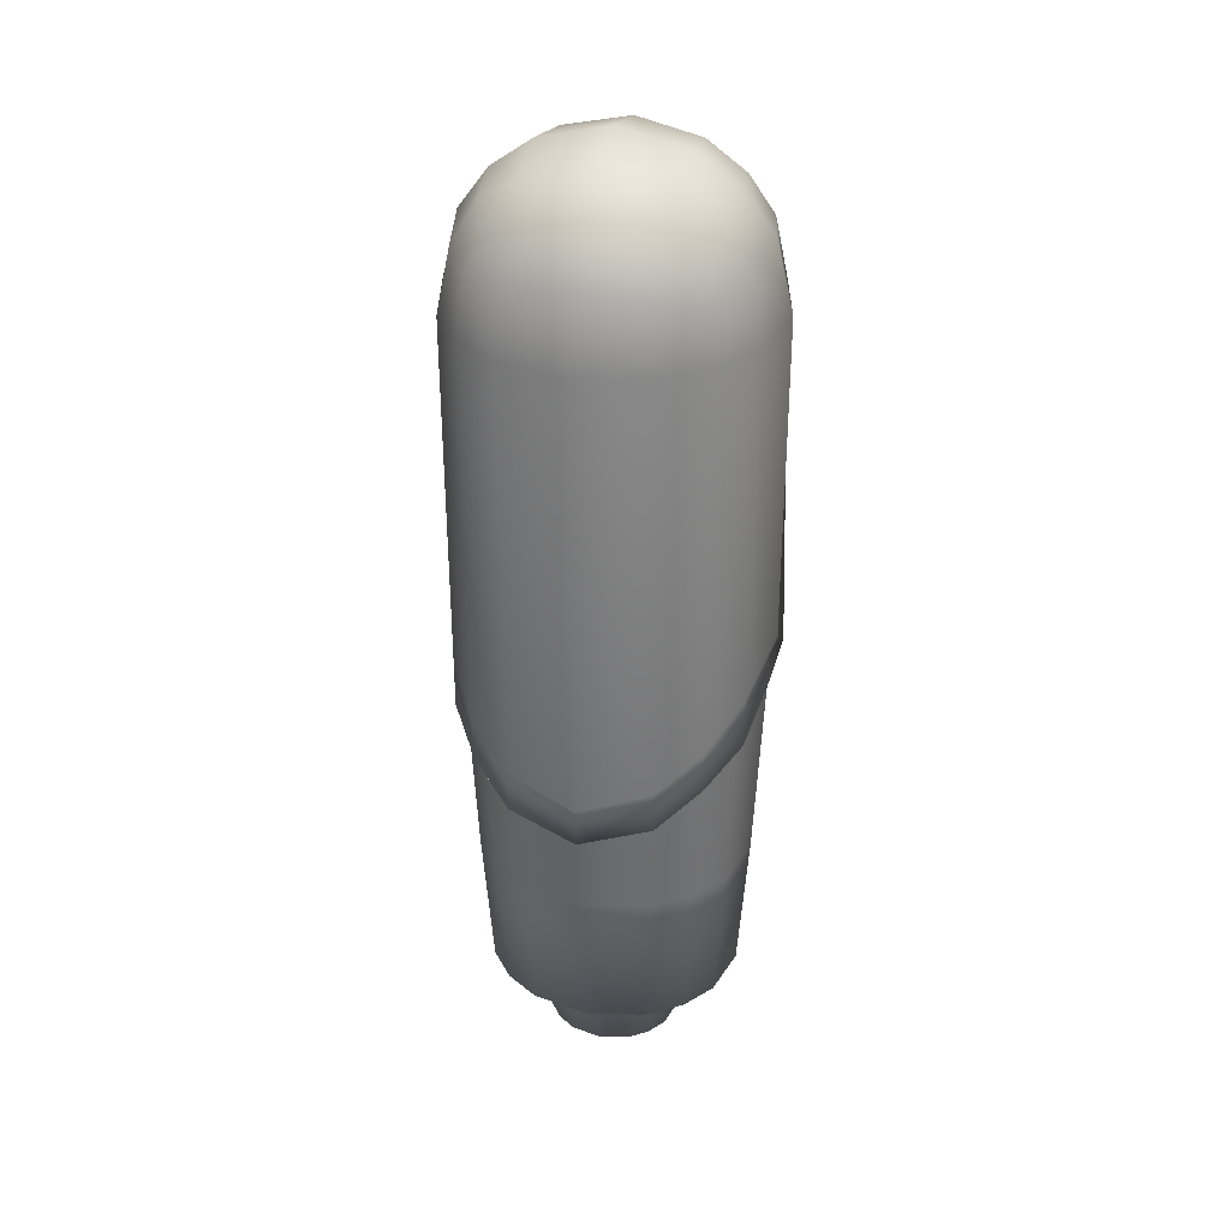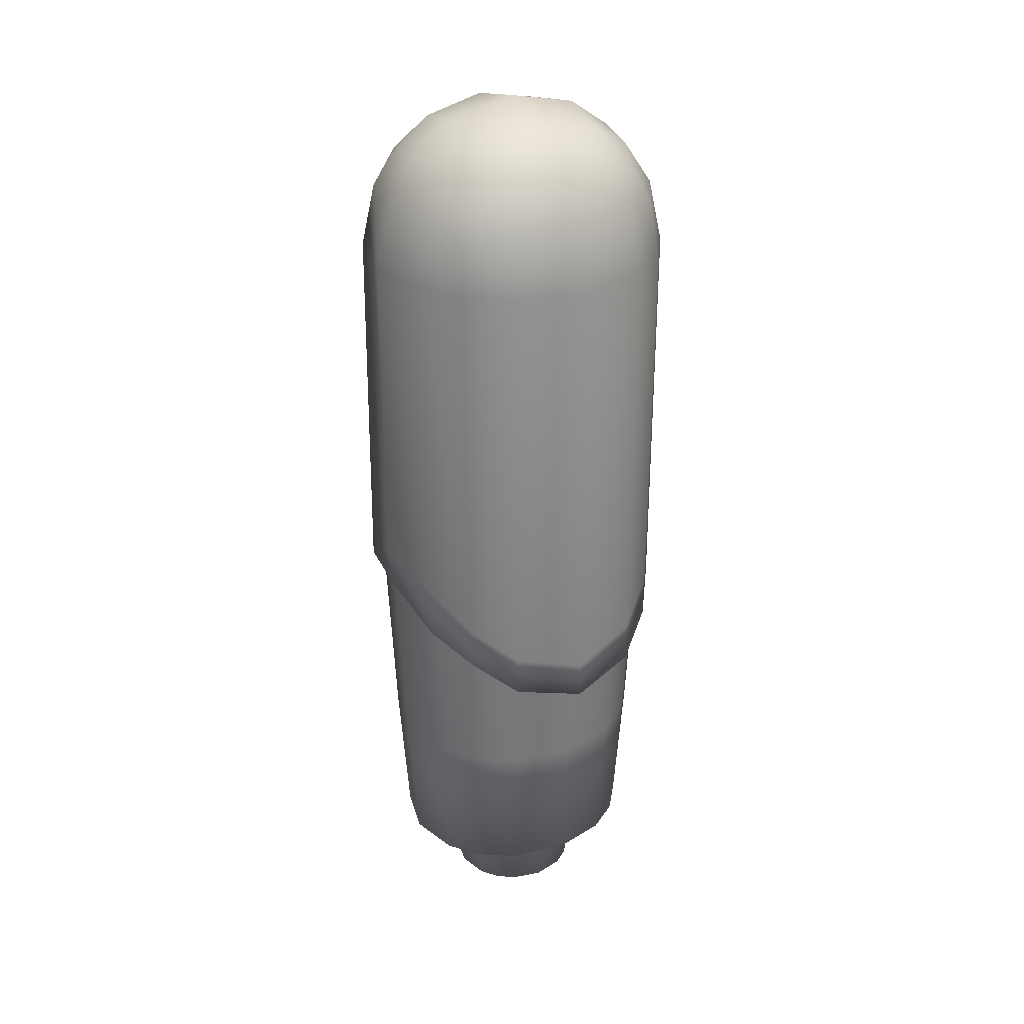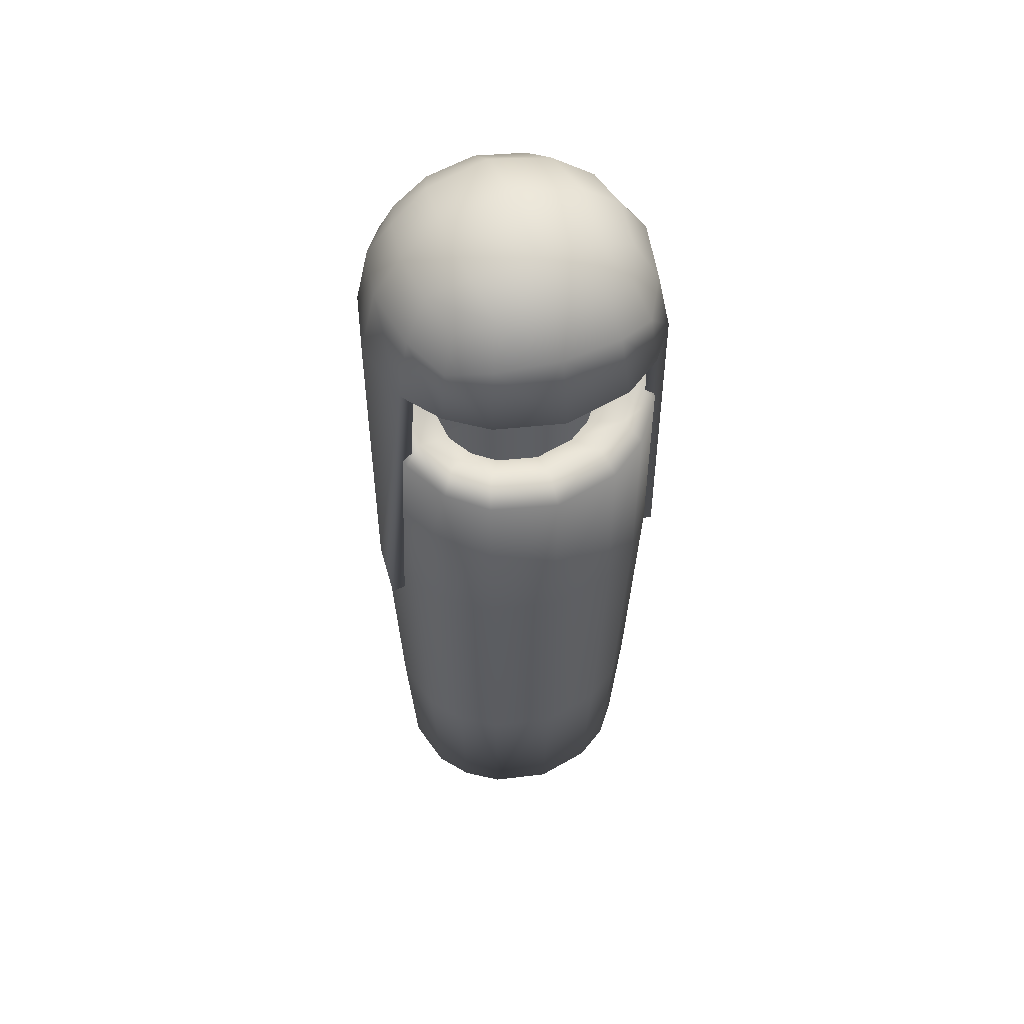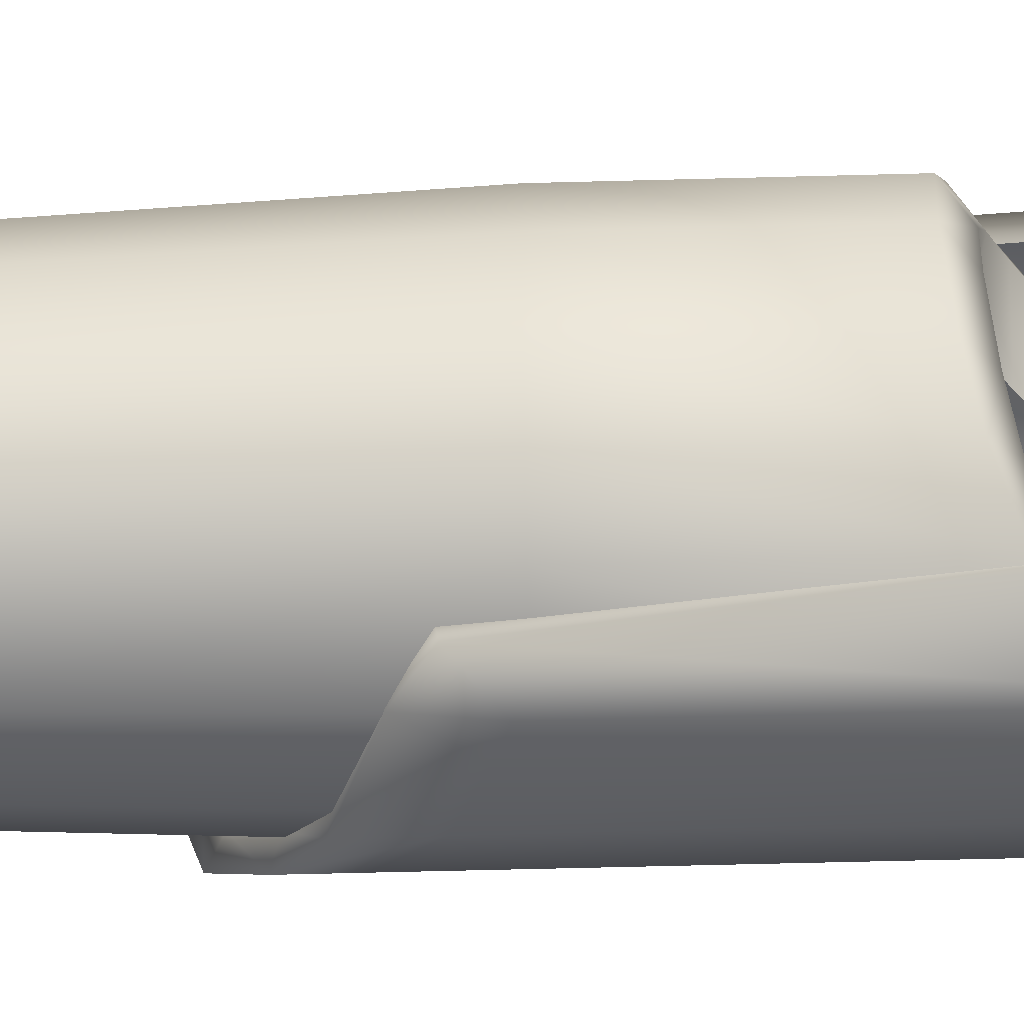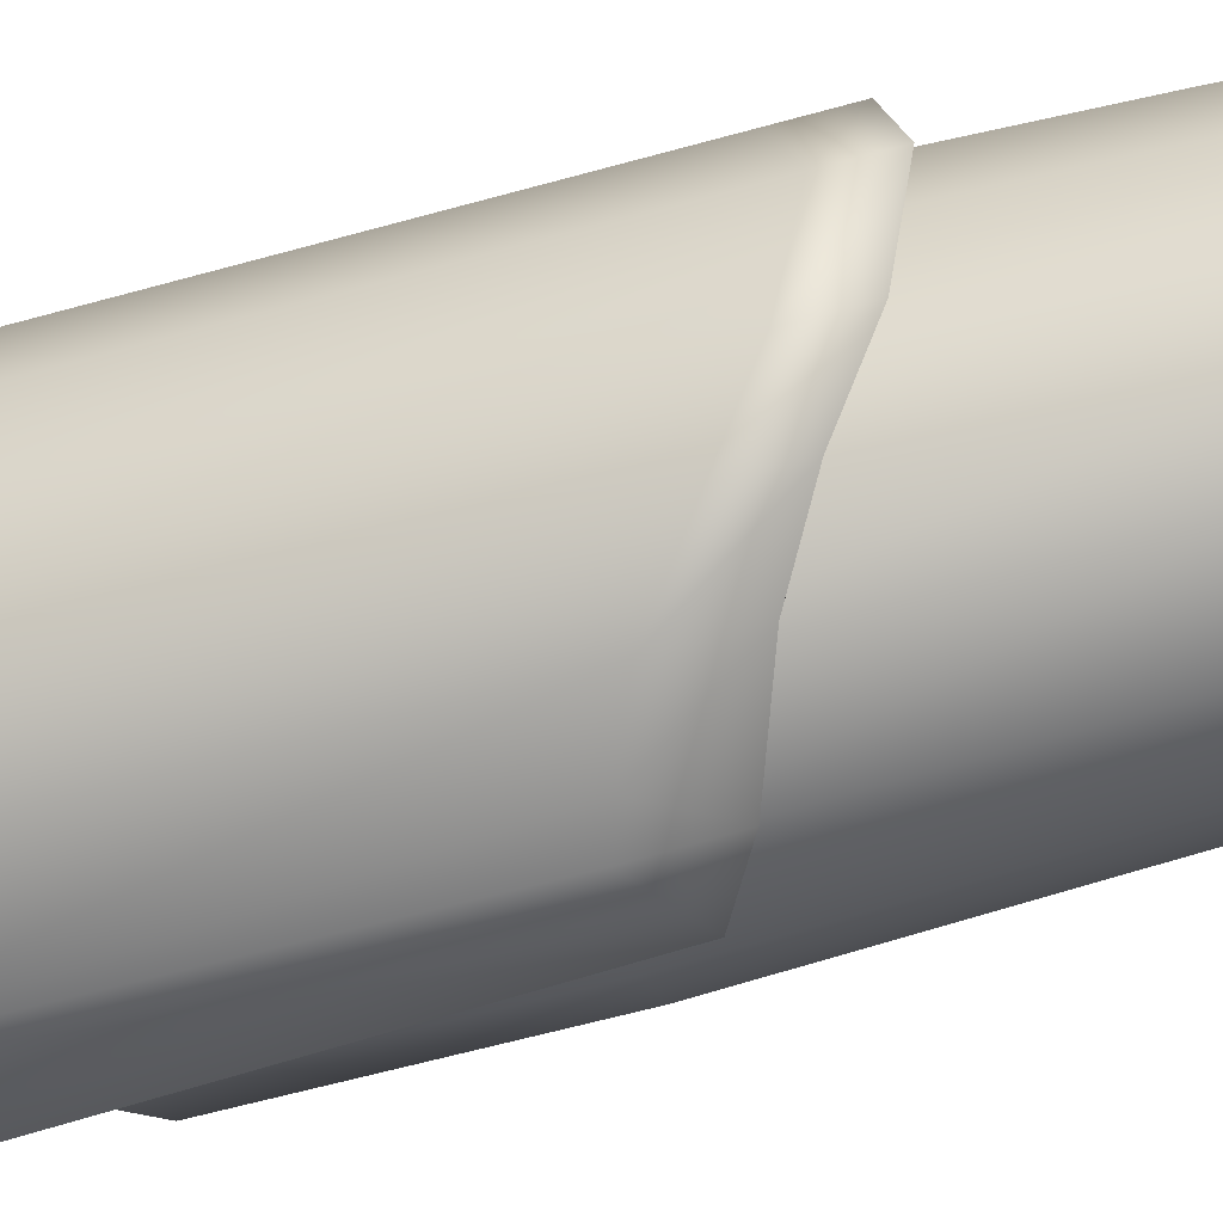
<metadata>
{"format":"obj","ext":"obj","renderer":"f3d","projection":"perspective","resolution":1024,"background":"white","views":[{"elev":33.4,"azim":-76.5,"up":"+Y"},{"elev":30.1,"azim":-119.0,"up":"+Y"},{"elev":52.4,"azim":70.3,"up":"+Y"},{"elev":-57.0,"azim":91.6,"up":"+Z"},{"elev":-56.2,"azim":-73.3,"up":"+Z"}]}
</metadata>
<code>
o Cube.001_Cube.002
v -0.1845 0.08056 0.0241
v -0.1845 0.08056 -0.0241
v -0.2327 0.08056 0.0241
v -0.2327 0.08056 -0.0241
v -0.179 0.05646 0.02951
v -0.179 0.08597 0
v -0.179 0.05646 -0.02951
v -0.2086 0.08597 -0.02951
v -0.2381 0.05646 -0.02951
v -0.2381 0.08597 0
v -0.2381 0.05646 0.02951
v -0.2086 0.05646 0.04174
v -0.2503 0.05646 0
v -0.2086 0.05646 -0.04174
v -0.1668 0.05646 0
v -0.1807 0.07037 0.02782
v -0.1807 0.08429 -0.01391
v -0.2225 0.08429 -0.02782
v -0.2364 0.08429 0.01391
v -0.1946 0.08429 0.02782
v -0.1807 0.08429 0.01391
v -0.1807 0.07037 -0.02782
v -0.1946 0.08429 -0.02782
v -0.2364 0.07037 -0.02782
v -0.2364 0.08429 -0.01391
v -0.2364 0.07037 0.02782
v -0.2225 0.08429 0.02782
v -0.1899 0.09379 0
v -0.2272 0.09379 0
v -0.2086 0.09379 0.01867
v -0.2086 0.09379 -0.01867
v -0.2272 -0.03892 -0.03733
v -0.2272 0.05646 0.03733
v -0.2459 -0.05733 0.01867
v -0.2459 0.07513 0
v -0.2459 0.05646 -0.01867
v -0.2459 0.05646 0.01867
v -0.2459 -0.05733 -0.01867
v -0.2086 0.07513 -0.03733
v -0.2272 0.05646 -0.03733
v -0.1712 0.07513 0
v -0.1712 0.05646 0.01867
v -0.1712 0.05646 -0.01867
v -0.1745 0.0735 -0.01704
v -0.1745 0.0735 0.01704
v -0.2256 0.0735 -0.03408
v -0.1915 0.0735 -0.03408
v -0.2426 0.0735 0.01704
v -0.2426 0.0735 -0.01704
v -0.2272 -0.03892 0.03733
v -0.1915 0.0735 0.03408
v -0.2256 0.0735 0.03408
v -0.2086 -0.0312 -0.04174
v -0.2503 -0.06265 0
v -0.2256 0.09054 -0.01704
v -0.2256 0.09054 0.01704
v -0.1915 0.09054 0.01704
v -0.1915 0.09054 -0.01704
v -0.2086 -0.0312 0.04174
v -0.2381 -0.04873 0.02951
v -0.2381 -0.04873 -0.02951
v -0.1843 -0.09909 0.02636
v -0.1843 -0.09909 -0.02636
v -0.2329 -0.09909 -0.02636
v -0.2329 -0.09909 0.02636
v -0.2086 -0.09909 0.03728
v -0.2429 -0.09909 0
v -0.2086 -0.09909 -0.03728
v -0.1742 -0.09909 0
v -0.2239 -0.09909 0.03335
v -0.1932 -0.09909 0.03335
v -0.2393 -0.09909 -0.01667
v -0.2393 -0.09909 0.01667
v -0.1932 -0.09909 -0.03335
v -0.2239 -0.09909 -0.03335
v -0.1778 -0.09909 0.01667
v -0.1778 -0.09909 -0.01667
v -0.1861 -0.1394 0.02441
v -0.1861 -0.1394 -0.02441
v -0.2311 -0.1394 -0.02441
v -0.2311 -0.1394 0.02441
v -0.2086 -0.1394 0.03452
v -0.2404 -0.1394 0
v -0.2086 -0.1394 -0.03452
v -0.1767 -0.1394 0
v -0.2228 -0.1394 0.03087
v -0.1943 -0.1394 0.03087
v -0.237 -0.1394 -0.01544
v -0.237 -0.1394 0.01544
v -0.1943 -0.1394 -0.03087
v -0.2228 -0.1394 -0.03087
v -0.1801 -0.1394 0.01544
v -0.1801 -0.1394 -0.01544
v -0.1927 -0.1203 0.01583
v -0.1927 -0.1203 -0.01583
v -0.2244 -0.1203 -0.01583
v -0.2244 -0.1203 0.01583
v -0.2086 -0.1203 0.02238
v -0.2309 -0.1203 0
v -0.2086 -0.1203 -0.02238
v -0.1862 -0.1203 0
v -0.2186 -0.1203 0.02002
v -0.1985 -0.1203 0.02002
v -0.2286 -0.1203 -0.01001
v -0.2286 -0.1203 0.01001
v -0.1985 -0.1203 -0.02002
v -0.2186 -0.1203 -0.02002
v -0.1885 -0.1203 0.01001
v -0.1885 -0.1203 -0.01001
v -0.1956 -0.1608 0.01295
v -0.1956 -0.1608 -0.01295
v -0.2215 -0.1608 -0.01295
v -0.2215 -0.1608 0.01295
v -0.2086 -0.1608 0.01832
v -0.2269 -0.1608 0
v -0.2086 -0.1608 -0.01832
v -0.1902 -0.1608 0
v -0.2167 -0.1608 0.01638
v -0.2004 -0.1608 0.01638
v -0.2249 -0.1608 -0.008191
v -0.2249 -0.1608 0.008191
v -0.2004 -0.1608 -0.01638
v -0.2167 -0.1608 -0.01638
v -0.1922 -0.1608 0.008191
v -0.1922 -0.1608 -0.008191
v -0.2001 -0.1608 0.008495
v -0.2001 -0.1608 -0.008495
v -0.2171 -0.1608 -0.008495
v -0.2171 -0.1608 0.008495
v -0.2086 -0.1608 0.01201
v -0.2206 -0.1608 0
v -0.2086 -0.1608 -0.01201
v -0.1965 -0.1608 0
v -0.2139 -0.1608 0.01075
v -0.2032 -0.1608 0.01075
v -0.2193 -0.1608 -0.005373
v -0.2193 -0.1608 0.005373
v -0.2032 -0.1608 -0.01075
v -0.2139 -0.1608 -0.01075
v -0.1978 -0.1608 0.005373
v -0.1978 -0.1608 -0.005373
v -0.1907 -0.1394 0.01943
v -0.1907 -0.1394 -0.01943
v -0.2265 -0.1394 -0.01943
v -0.2265 -0.1394 0.01943
v -0.2086 -0.1394 0.02747
v -0.2339 -0.1394 0
v -0.2086 -0.1394 -0.02747
v -0.1832 -0.1394 0
v -0.2199 -0.1394 0.02457
v -0.1972 -0.1394 0.02457
v -0.2312 -0.1394 -0.01229
v -0.2312 -0.1394 0.01229
v -0.1972 -0.1394 -0.02457
v -0.2199 -0.1394 -0.02457
v -0.1859 -0.1394 0.01229
v -0.1859 -0.1394 -0.01229
v -0.1821 -0.02917 0.02868
v -0.1821 -0.02917 -0.02868
v -0.235 -0.02917 -0.02868
v -0.235 -0.02917 0.02868
v -0.2086 -0.02917 0.04055
v -0.2459 -0.02917 0
v -0.2086 -0.02917 -0.04055
v -0.1712 -0.02917 0
v -0.2253 -0.02917 0.03627
v -0.1918 -0.02917 0.03627
v -0.242 -0.02917 -0.01814
v -0.242 -0.02917 0.01814
v -0.1918 -0.02917 -0.03627
v -0.2253 -0.02917 -0.03627
v -0.1751 -0.02917 0.01814
v -0.1751 -0.02917 -0.01814
v -0.1821 0.02068 0.02868
v -0.1821 0.02068 -0.02868
v -0.235 0.06652 -0.02868
v -0.235 0.06652 0.02868
v -0.2086 0.03647 0.04055
v -0.2086 0.03647 -0.04055
v -0.1712 0.01737 0
v -0.2253 0.05339 0.03627
v -0.1918 0.02512 0.03627
v -0.1918 0.02512 -0.03627
v -0.2253 0.05339 -0.03627
v -0.1751 0.01836 0.01814
v -0.1751 0.01836 -0.01814
v -0.1869 0.02522 0.02494
v -0.1869 0.02522 -0.02494
v -0.2302 0.06205 -0.02494
v -0.2302 0.06205 0.02494
v -0.2086 0.03791 0.03528
v -0.2086 0.03791 -0.03528
v -0.1779 0.02257 0
v -0.2222 0.05151 0.03155
v -0.1949 0.02879 0.03155
v -0.1949 0.02879 -0.03155
v -0.2222 0.05151 -0.03155
v -0.1812 0.02337 0.01578
v -0.1812 0.02337 -0.01578
v -0.194 0.02051 0.01718
v -0.194 0.02051 -0.01718
v -0.2231 0.04513 -0.01718
v -0.2231 0.04513 0.01718
v -0.2086 0.02899 0.02429
v -0.2086 0.02899 -0.02429
v -0.1879 0.01873 0
v -0.2178 0.03808 0.02173
v -0.1993 0.02289 0.02173
v -0.1993 0.02289 -0.02173
v -0.2178 0.03808 -0.02173
v -0.1901 0.01927 0.01086
v -0.1901 0.01927 -0.01086
v -0.1899 0.05646 0.03733
v -0.1899 0.05646 -0.03733
v -0.2272 -0.05251 -0.03733
v -0.2459 -0.06846 0.01867
v -0.2459 -0.06846 -0.01867
v -0.2272 -0.05251 0.03733
v -0.1978 -0.03888 -0.04174
v -0.2503 -0.07292 0
v -0.1978 -0.03888 0.04174
v -0.2381 -0.0599 0.02951
v -0.2381 -0.0599 -0.02951
v -0.1823 0.05417 0.02607
v -0.1823 0.05417 -0.02607
v -0.1715 0.05417 0
v -0.1754 0.05417 0.01649
v -0.1754 0.05417 -0.01649
v -0.1919 0.05417 0.03298
v -0.1919 0.05417 -0.03298
v -0.2249 -0.052 -0.03298
v -0.2414 -0.06566 0.01649
v -0.2414 -0.06566 -0.01649
v -0.2249 -0.052 0.03298
v -0.1989 -0.03943 -0.03687
v -0.2453 -0.06964 0
v -0.1989 -0.03943 0.03687
v -0.2345 -0.05842 0.02607
v -0.2345 -0.05842 -0.02607
v -0.2086 0.08597 0.02951
v -0.2086 0.0982 0
v -0.215 -0.03368 -0.04021
v -0.2086 0.07513 0.03733
v -0.215 -0.03368 0.04021
v -0.208 -0.04513 -0.04021
v -0.208 -0.04513 0.04021
v -0.2079 -0.04538 -0.03553
v -0.2079 -0.04538 0.03553
v -0.1959 -0.1014 0.01379
v -0.1959 -0.1014 -0.01379
v -0.2213 -0.1014 -0.01379
v -0.2213 -0.1014 0.01379
v -0.2086 -0.1014 0.0195
v -0.2265 -0.1014 0
v -0.2086 -0.1014 -0.0195
v -0.1906 -0.1014 0
v -0.2166 -0.1014 0.01744
v -0.2005 -0.1014 0.01744
v -0.2246 -0.1014 -0.008719
v -0.2246 -0.1014 0.008719
v -0.2005 -0.1014 -0.01744
v -0.2166 -0.1014 -0.01744
v -0.1925 -0.1014 0.008719
v -0.1925 -0.1014 -0.008719
f 58 17 2 23
f 57 21 6 28
f 49 36 13 35
f 48 37 11 26
f 46 40 9 24
f 45 42 15 41
f 44 43 7 22
f 41 15 43 44
f 6 41 44 17
f 17 44 22 2
f 16 5 42 45
f 1 16 45 21
f 21 45 41 6
f 18 46 24 4
f 2 22 47 23
f 23 47 39 8
f 35 13 37 48
f 10 35 48 19
f 19 48 26 3
f 24 9 36 49
f 4 24 49 25
f 25 49 35 10
f 37 34 60 11
f 11 60 50 33
f 20 51 16 1
f 26 11 33 52
f 3 26 52 27
f 40 32 61 9
f 10 29 55 25
f 25 55 18 4
f 3 27 56 19
f 19 56 29 10
f 20 1 21 57
f 28 6 17 58
f 31 58 23 8
f 13 54 34 37
f 36 38 54 13
f 9 61 38 36
f 65 73 89 81
f 74 63 79 90
f 68 74 90 84
f 75 68 84 91
f 64 75 91 80
f 76 62 78 92
f 69 76 92 85
f 77 69 85 93
f 70 65 81 86
f 63 77 93 79
f 66 70 86 82
f 71 66 82 87
f 62 71 87 78
f 72 64 80 88
f 67 72 88 83
f 73 67 83 89
f 102 97 113 118
f 95 109 125 111
f 98 102 118 114
f 103 98 114 119
f 94 103 119 110
f 104 96 112 120
f 99 104 120 115
f 105 99 115 121
f 97 105 121 113
f 106 95 111 122
f 100 106 122 116
f 107 100 116 123
f 96 107 123 112
f 108 94 110 124
f 101 108 124 117
f 109 101 117 125
f 117 124 140 133
f 125 117 133 141
f 118 113 129 134
f 111 125 141 127
f 114 118 134 130
f 119 114 130 135
f 110 119 135 126
f 120 112 128 136
f 115 120 136 131
f 121 115 131 137
f 113 121 137 129
f 122 111 127 138
f 116 122 138 132
f 123 116 132 139
f 112 123 139 128
f 124 110 126 140
f 87 82 146 151
f 78 87 151 142
f 88 80 144 152
f 83 88 152 147
f 89 83 147 153
f 81 89 153 145
f 90 79 143 154
f 84 90 154 148
f 91 84 148 155
f 80 91 155 144
f 92 78 142 156
f 85 92 156 149
f 93 85 149 157
f 86 81 145 150
f 79 93 157 143
f 82 86 150 146
f 63 159 173 77
f 66 162 166 70
f 71 167 162 66
f 62 158 167 71
f 72 168 160 64
f 67 163 168 72
f 73 169 163 67
f 65 161 169 73
f 74 170 159 63
f 68 164 170 74
f 75 171 164 68
f 64 160 171 75
f 76 172 158 62
f 69 165 172 76
f 77 173 165 69
f 70 166 161 65
f 166 162 178 181
f 162 167 182 178
f 167 158 174 182
f 158 172 185 174
f 172 165 180 185
f 165 173 186 180
f 173 159 175 186
f 159 170 183 175
f 170 164 179 183
f 164 171 184 179
f 171 160 176 184
f 161 166 181 177
f 174 187 195 182
f 183 196 188 175
f 179 192 196 183
f 184 197 192 179
f 176 189 197 184
f 185 198 187 174
f 180 193 198 185
f 186 199 193 180
f 181 194 190 177
f 175 188 199 186
f 178 191 194 181
f 182 195 191 178
f 199 212 206 193
f 194 207 203 190
f 188 201 212 199
f 191 204 207 194
f 195 208 204 191
f 187 200 208 195
f 196 209 201 188
f 192 205 209 196
f 197 210 205 192
f 189 202 210 197
f 198 211 200 187
f 193 206 211 198
f 244 246 221 59
f 38 217 220 54
f 54 220 216 34
f 242 245 215 32
f 61 223 217 38
f 59 221 213 12
f 34 216 222 60
f 32 215 223 61
f 14 214 219 53
f 60 222 218 50
f 51 213 5 16
f 47 214 14 39
f 22 7 214 47
f 223 239 233 217
f 7 225 230 214
f 216 232 238 222
f 213 229 224 5
f 217 233 236 220
f 222 238 234 218
f 245 247 231 215
f 246 248 237 221
f 215 231 239 223
f 220 236 232 216
f 42 227 226 15
f 221 237 229 213
f 5 224 227 42
f 43 228 225 7
f 214 230 235 219
f 15 226 228 43
f 218 234 248 246
f 219 235 247 245
f 53 219 245 242
f 50 218 246 244
f 27 52 243 240
f 39 14 40 46
f 8 39 46 18
f 240 243 51 20
f 12 244 59
f 240 20 57 30
f 30 57 28 241
f 241 28 58 31
f 14 242 32 40
f 243 12 213 51
f 14 53 242
f 27 240 30 56
f 29 241 31 55
f 33 50 244 12
f 52 33 12 243
f 55 31 8 18
f 56 30 241 29
f 151 258 249 142
f 144 251 259 152
f 152 259 254 147
f 147 254 260 153
f 153 260 252 145
f 143 250 261 154
f 154 261 255 148
f 148 255 262 155
f 155 262 251 144
f 142 249 263 156
f 156 263 256 149
f 149 256 264 157
f 145 252 257 150
f 157 264 250 143
f 150 257 253 146
f 146 253 258 151

</code>
